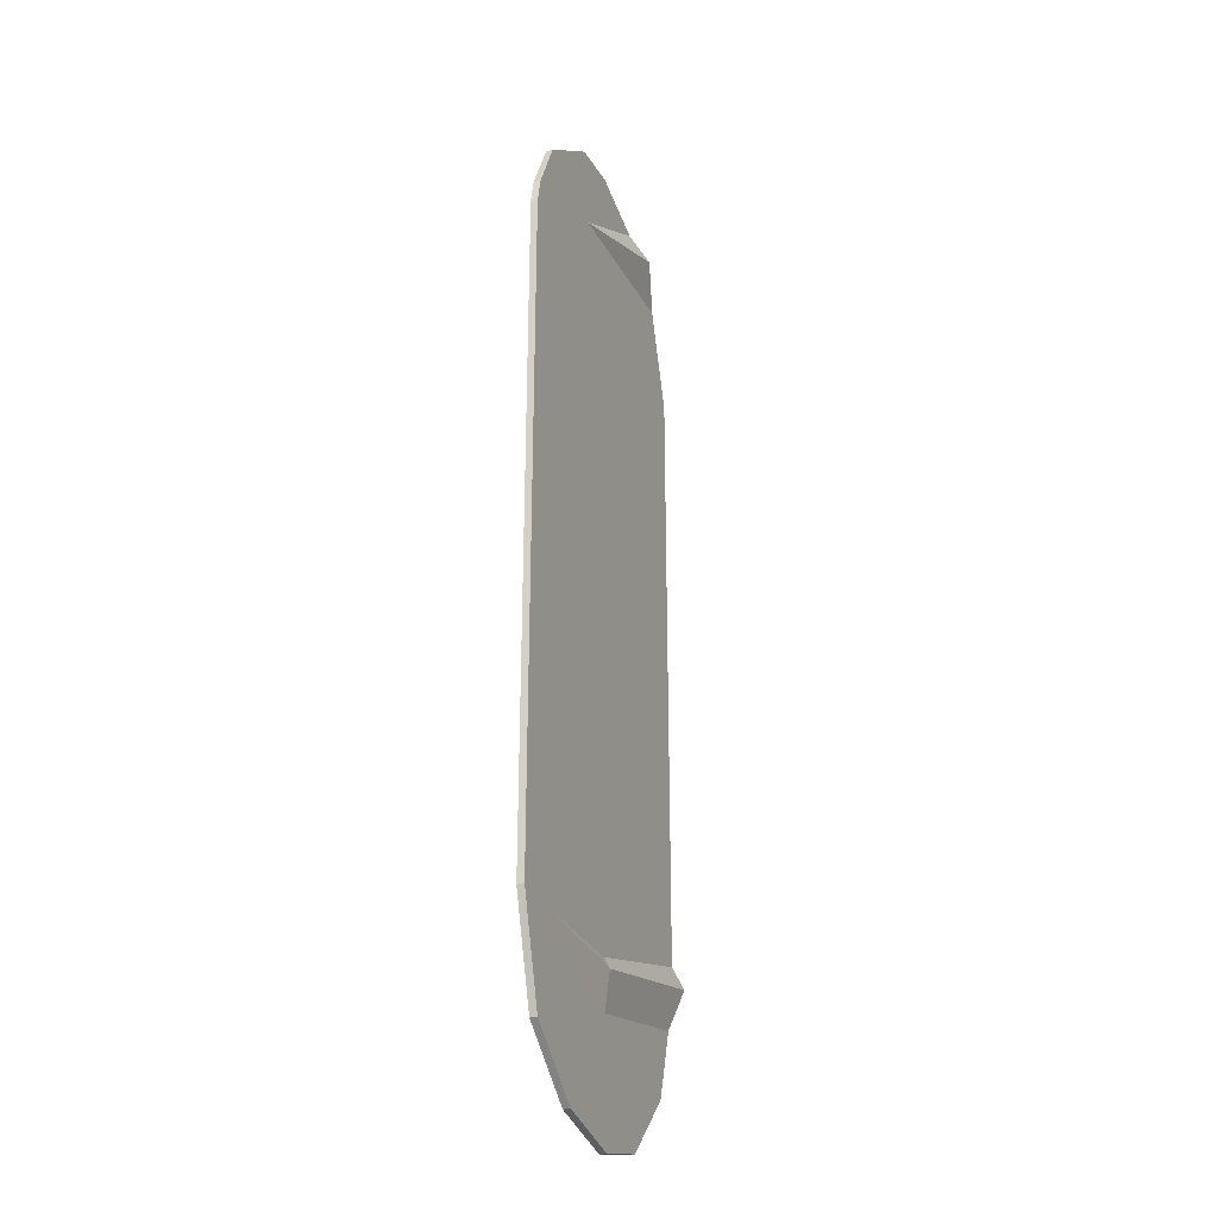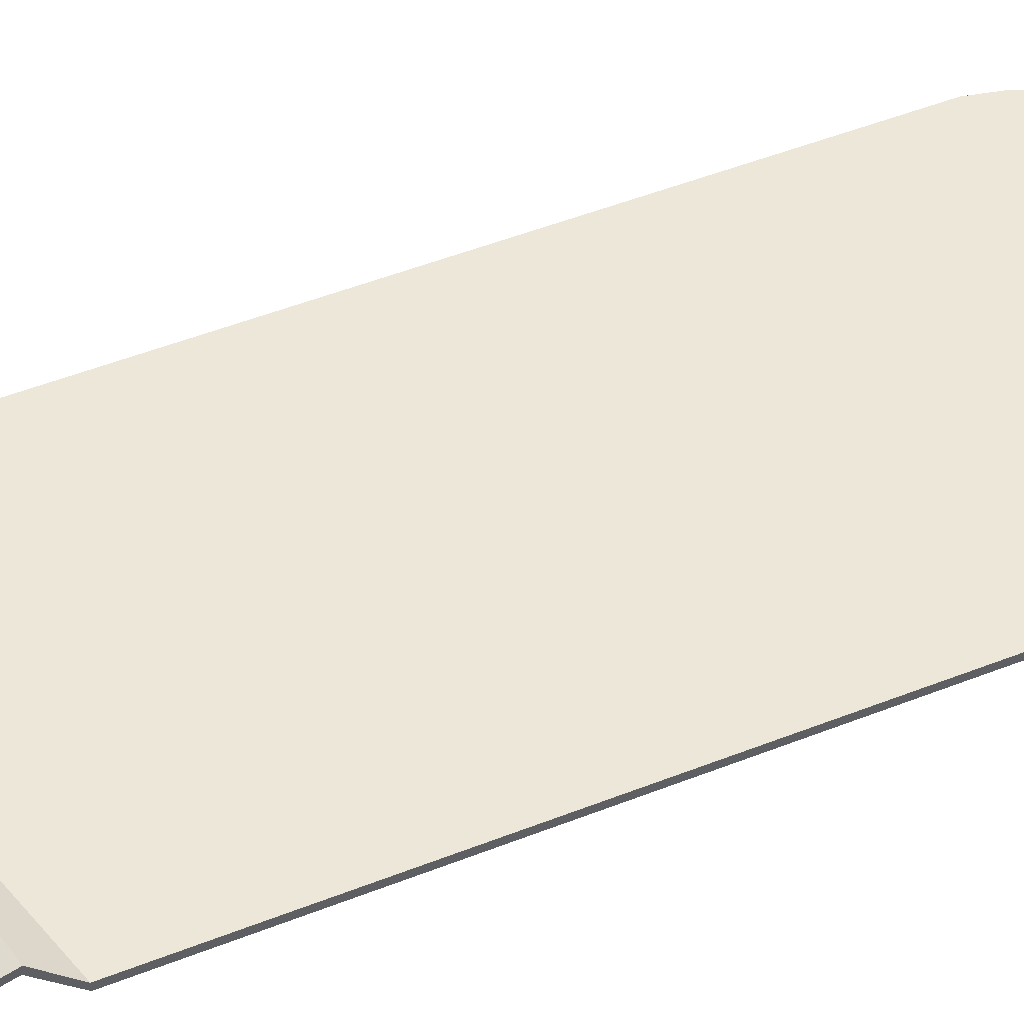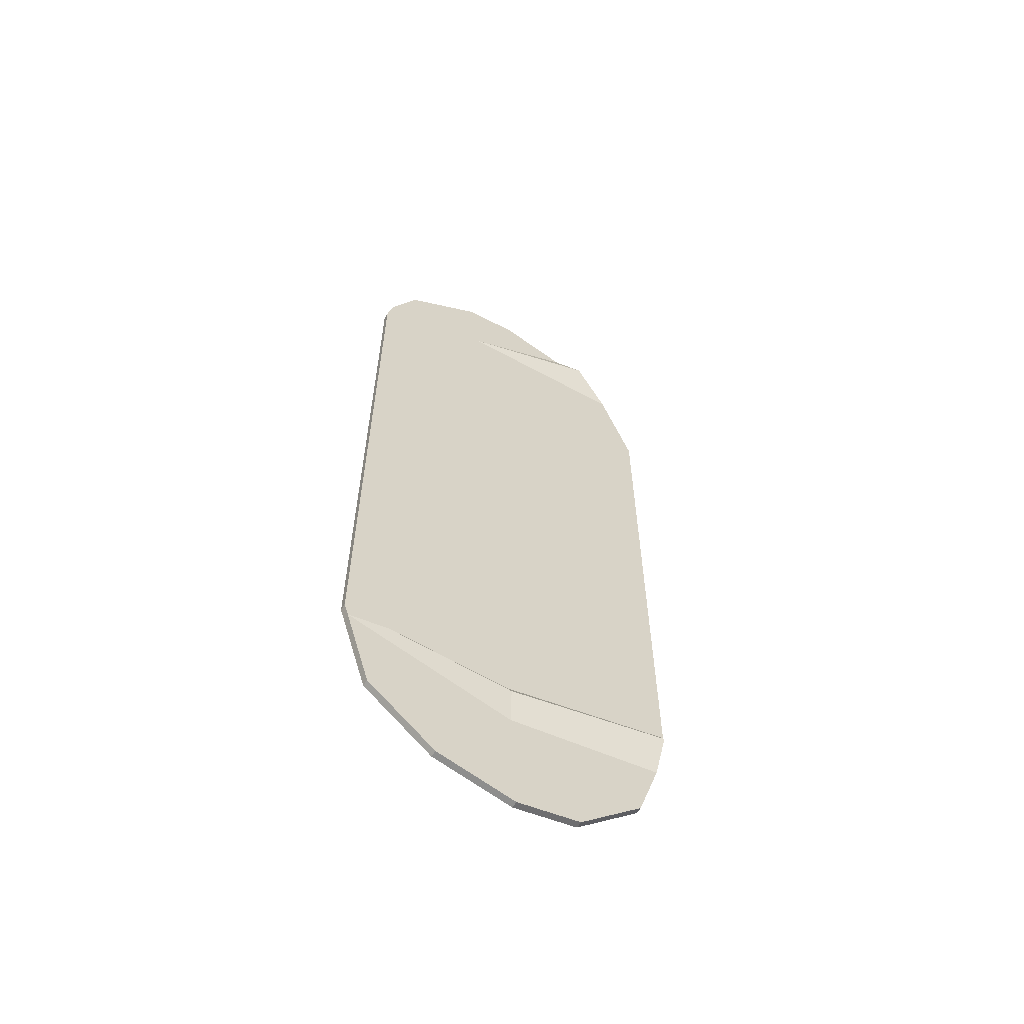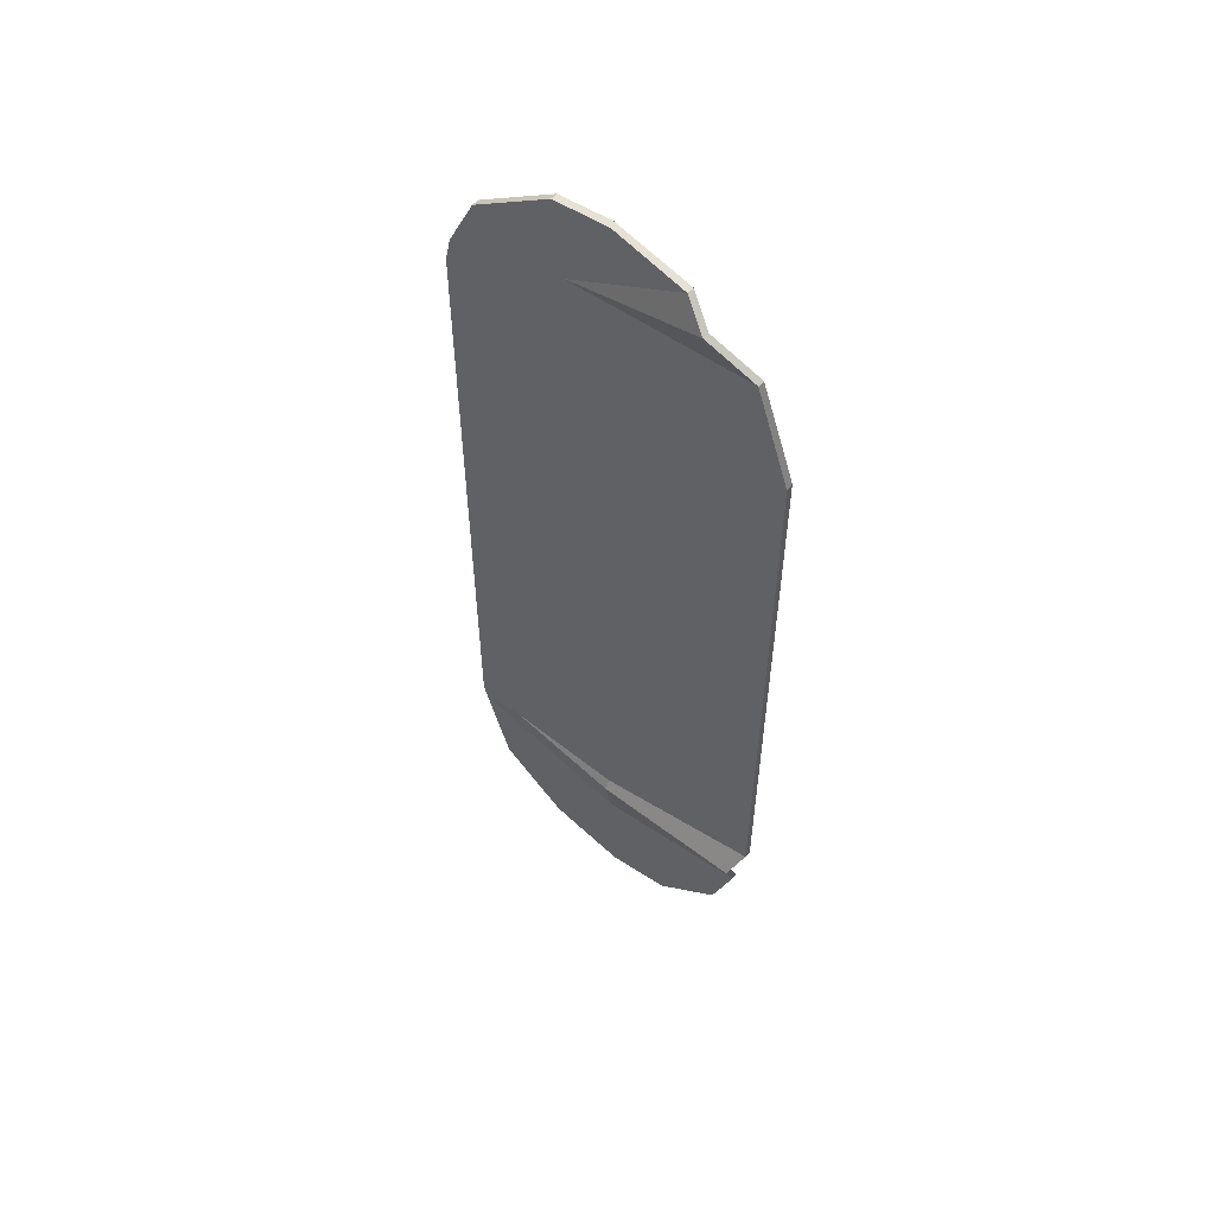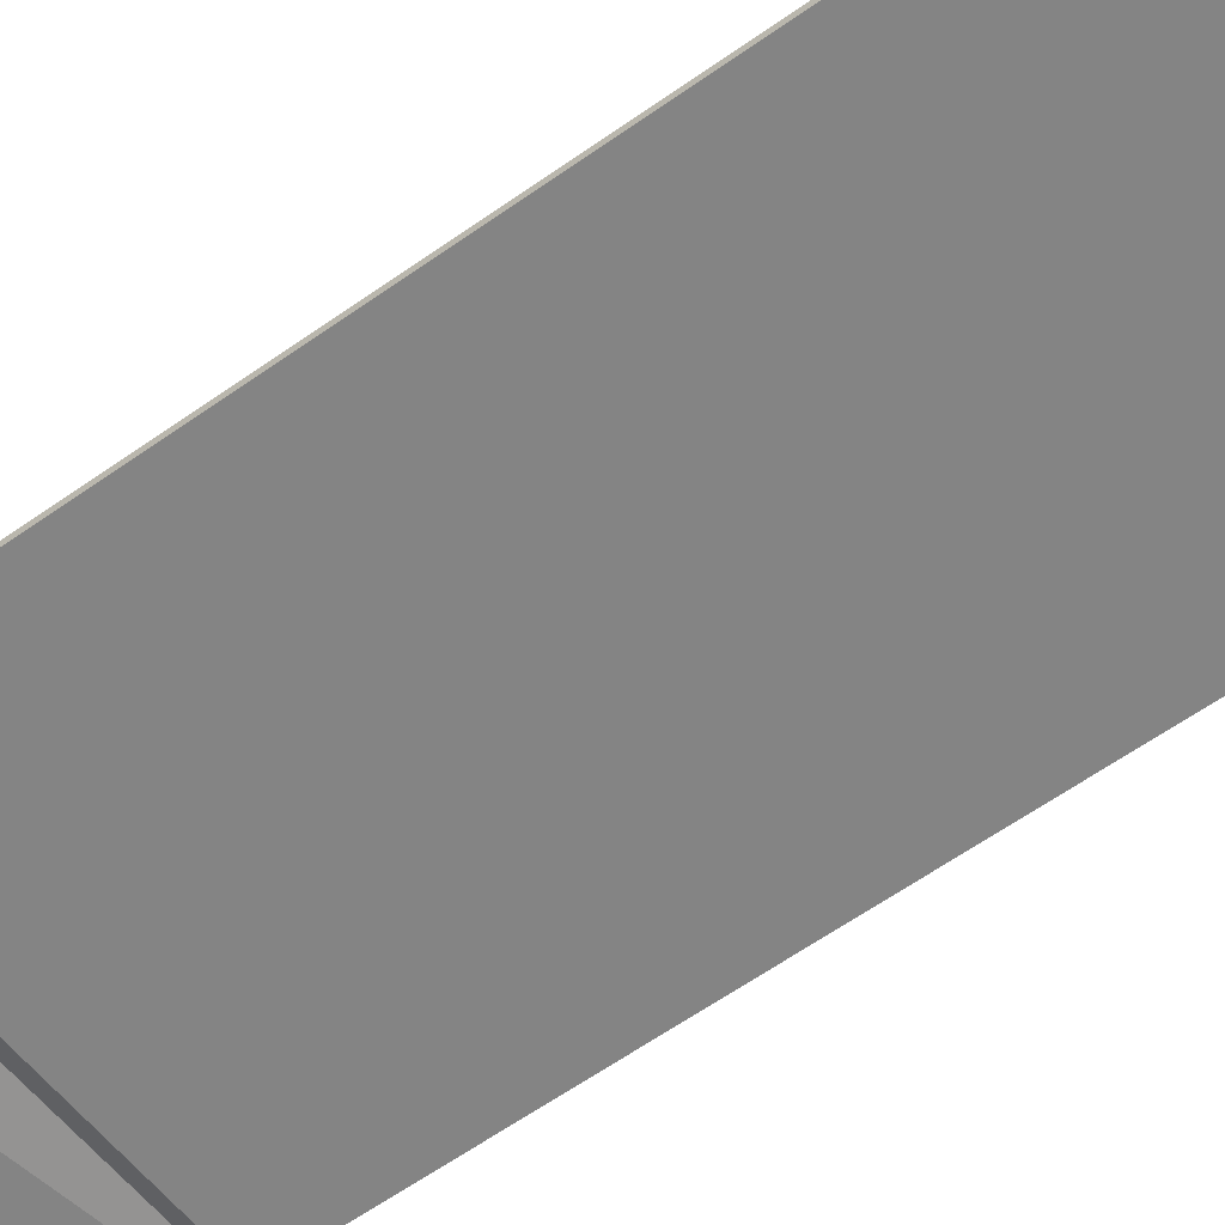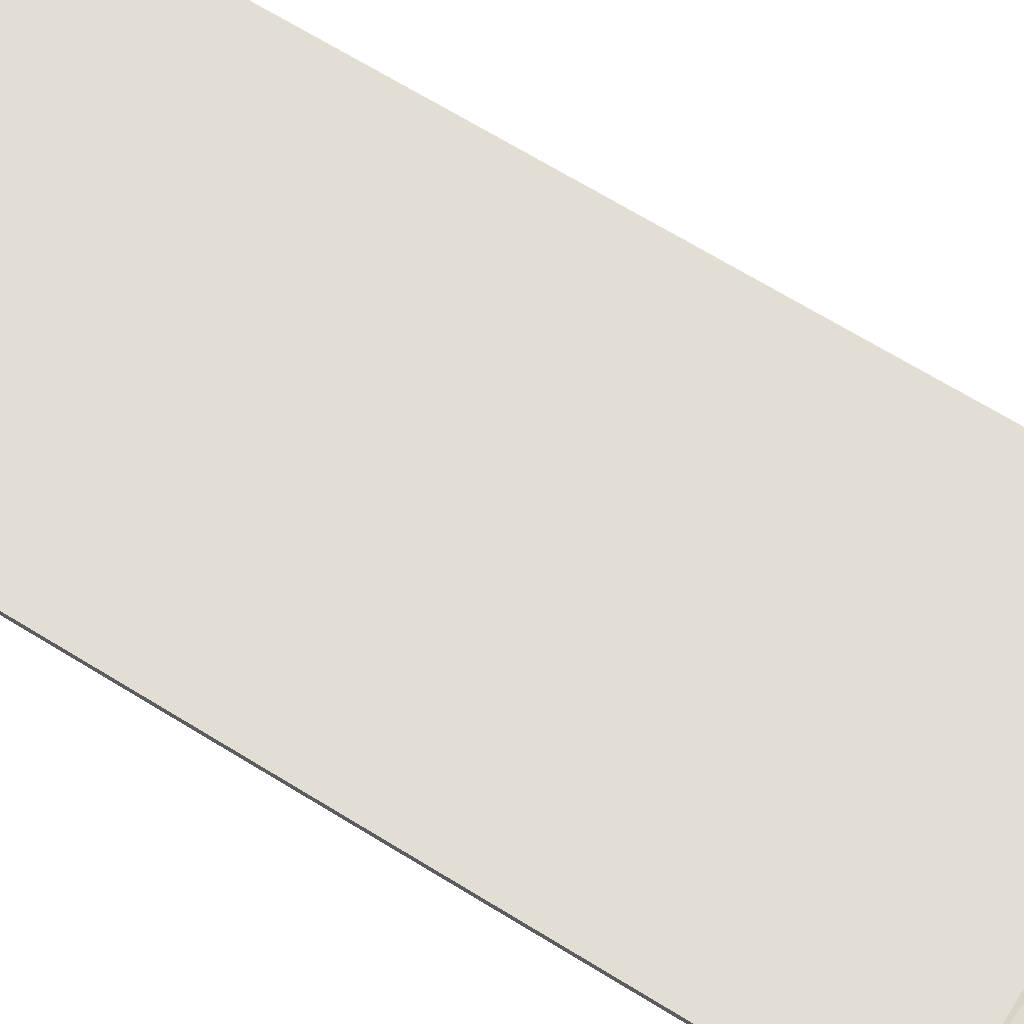
<metadata>
{"format":"obj","ext":"obj","renderer":"f3d","projection":"perspective","resolution":1024,"background":"white","views":[{"elev":-28.4,"azim":110.6,"up":"+Z"},{"elev":50.2,"azim":-113.4,"up":"+Y"},{"elev":-60.9,"azim":148.6,"up":"+Z"},{"elev":56.6,"azim":-140.0,"up":"+Z"},{"elev":-61.4,"azim":-54.2,"up":"+Y"},{"elev":67.3,"azim":121.8,"up":"+Y"}]}
</metadata>
<code>
v 16.43 3.32 -109.6
v -16.27 3.32 -109.6
v -31.12 3.32 -95.28
v -31.34 3.32 92.37
v -16.09 3.32 104
v 12.98 3.32 106.2
v 31.34 3.32 92.37
v 32.19 3.32 -97.83
v 16.43 4.836 -109.6
v -16.27 4.836 -109.6
v -31.12 4.836 -95.28
v -31.34 4.836 92.37
v -16.09 4.836 104
v 12.98 4.836 106.2
v 31.34 4.836 92.37
v 32.19 4.836 -97.83
v -39.04 3.32 70.85
v 39.04 3.32 73.35
v -39.04 4.836 70.61
v 39.04 4.836 73.11
v -36.64 6.713 -71.93
v -36.64 8.229 -71.71
v 39.04 3.32 -76.1
v 39.04 4.836 -75.88
v -21.69 6.145 99.62
v 37.78 3.32 79.14
v -21.68 7.661 99.62
v 37.7 4.836 79.17
v 10.51 4.836 88.34
v 3.489 3.32 90.8
v 0.1995 4.836 108.1
v 0.8804 3.32 108.1
v -36.18 3.32 -80.27
v -36.23 4.836 -79.95
v 38.02 3.32 -79.33
v 38.06 4.836 -79
v -1.604 3.32 -113.1
v -1.553 4.836 -113.1
v 7.221 3.32 72.33
v 7.261 4.836 72.09
v 0.1954 4.542 -79.16
v 0.2574 6.058 -78.94
v -0.3137 3.32 -87.63
v -0.2463 4.836 -87.3
v 39.04 3.32 -74.35
v 39.04 4.836 -74.35
v -39.04 3.32 -65.67
v -39.04 4.836 -65.66
v 0.214 3.32 -76.56
v 0.2657 4.836 -76.56
v 28.9 4.836 -76.68
f 1 37 38 9
f 2 3 11 10
f 3 33 34 11
f 4 25 27 12
f 31 32 6 14
f 6 7 15 14
f 7 26 28 15
f 8 1 9 16
f 1 8 35 43 37
f 9 38 44 36 16
f 19 17 4 12
f 20 18 45 46
f 17 39 30 4
f 29 12 27
f 22 21 47 48
f 21 41 49 47
f 50 51 42
f 24 23 35 36
f 27 25 5 13
f 28 26 18 20
f 32 30 7 6
f 15 29 31 14
f 13 29 27
f 29 40 19 12
f 25 30 5
f 4 30 25
f 31 29 13
f 5 32 31 13
f 5 30 32
f 34 33 21 22
f 33 43 41 21
f 36 44 42 51
f 36 35 8 16
f 38 37 2 10
f 37 43 33 3 2
f 44 38 10 11 34
f 39 49 45 18
f 40 50 48 19
f 41 43 35 23
f 42 44 34 22
f 20 40 29 28
f 46 45 23 24
f 48 47 17 19
f 47 49 39 17
f 46 50 40 20
f 45 49 41 23
f 48 50 42 22
f 30 39 18 26
f 7 30 26
f 28 29 15
f 24 51 50 46
f 36 51 24

</code>
